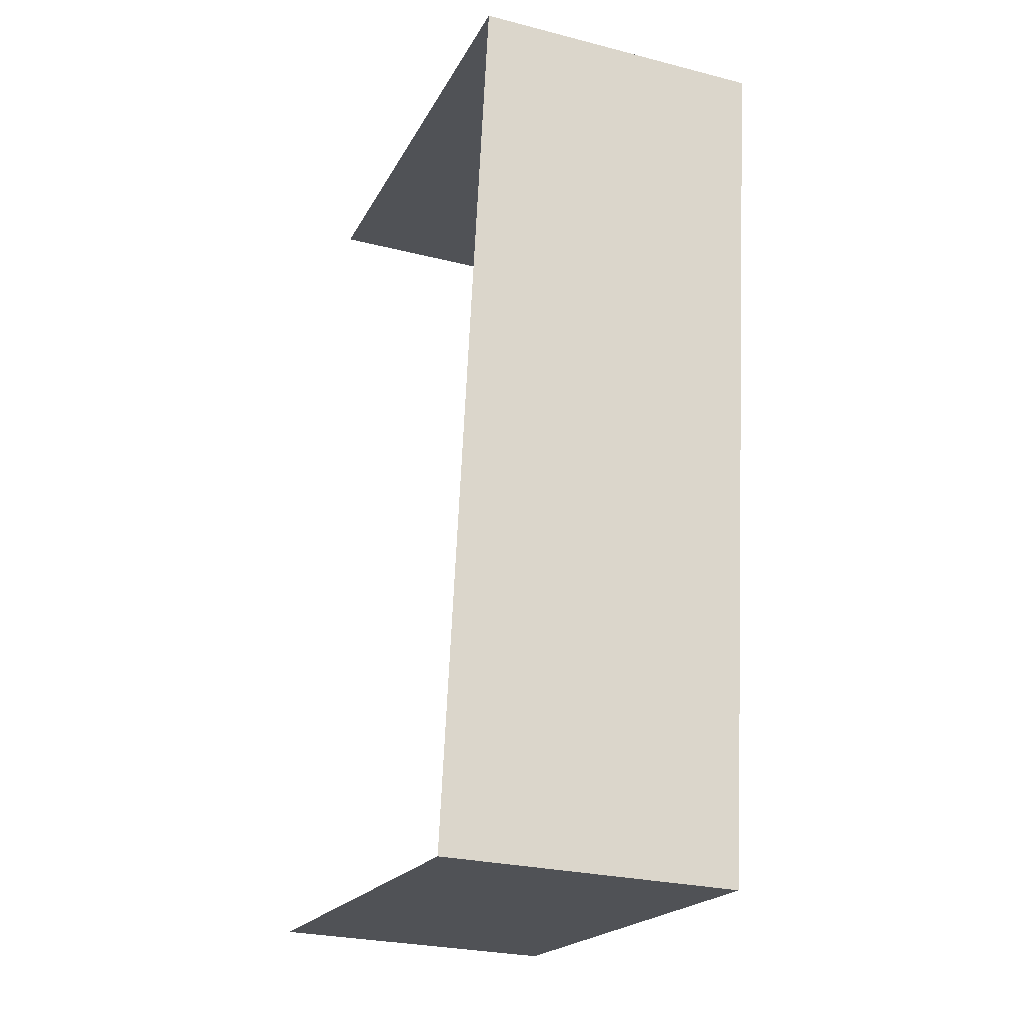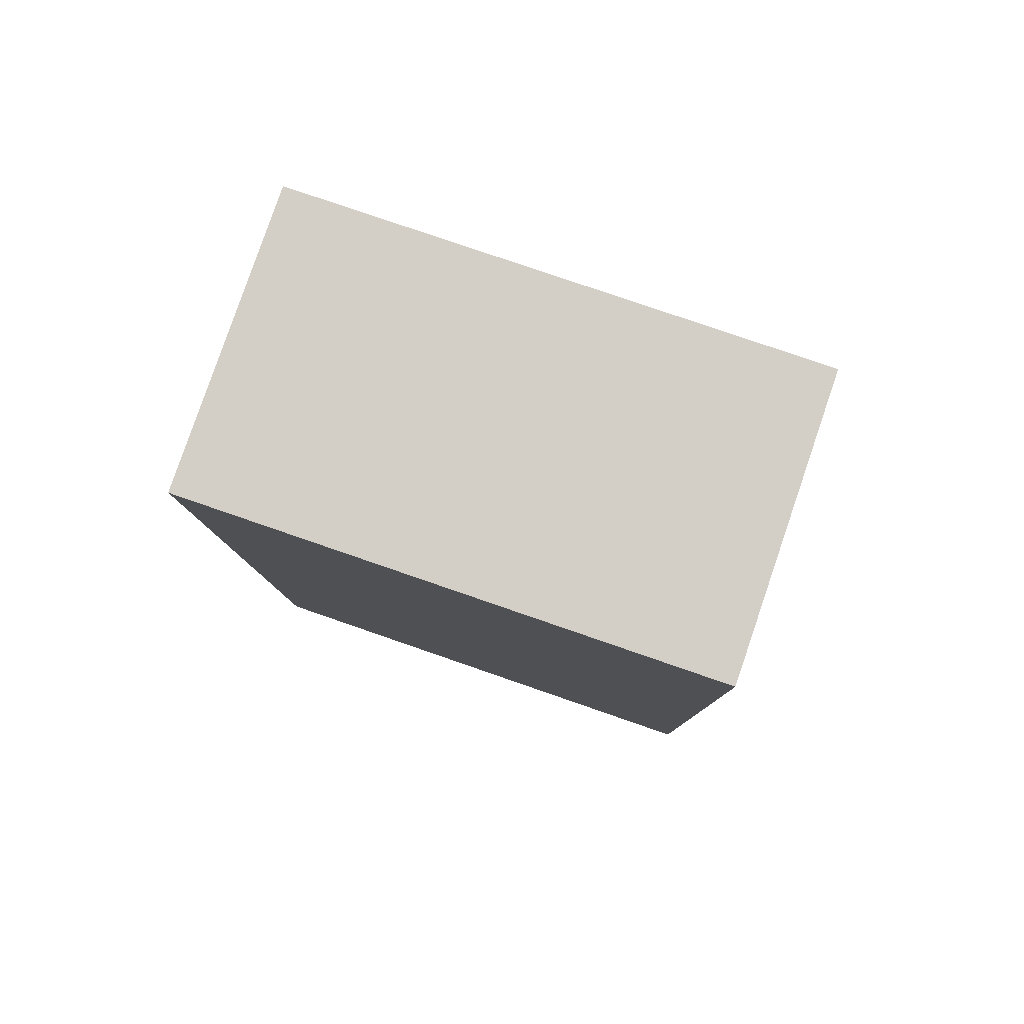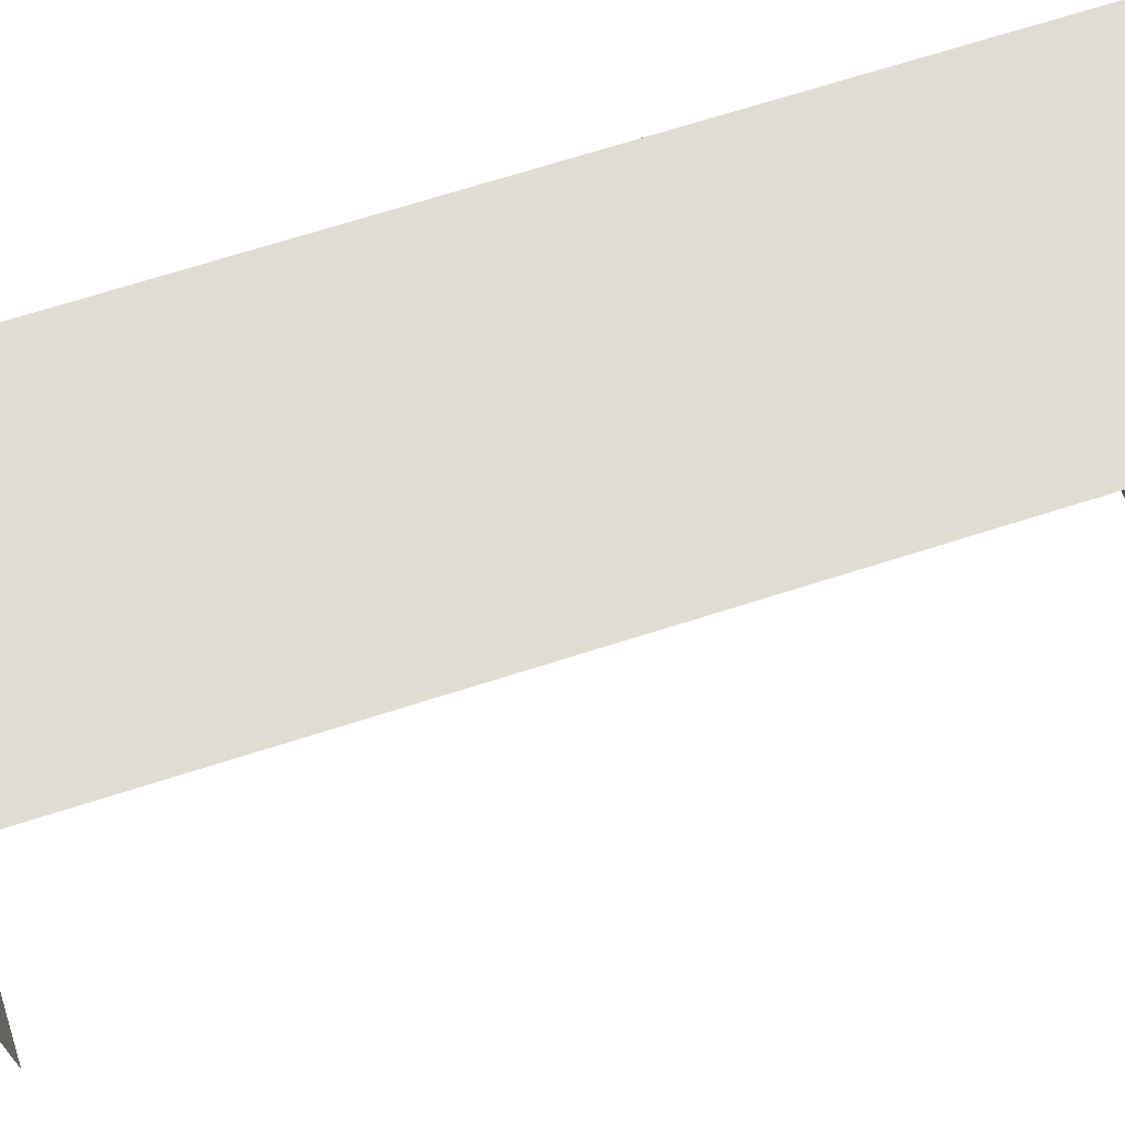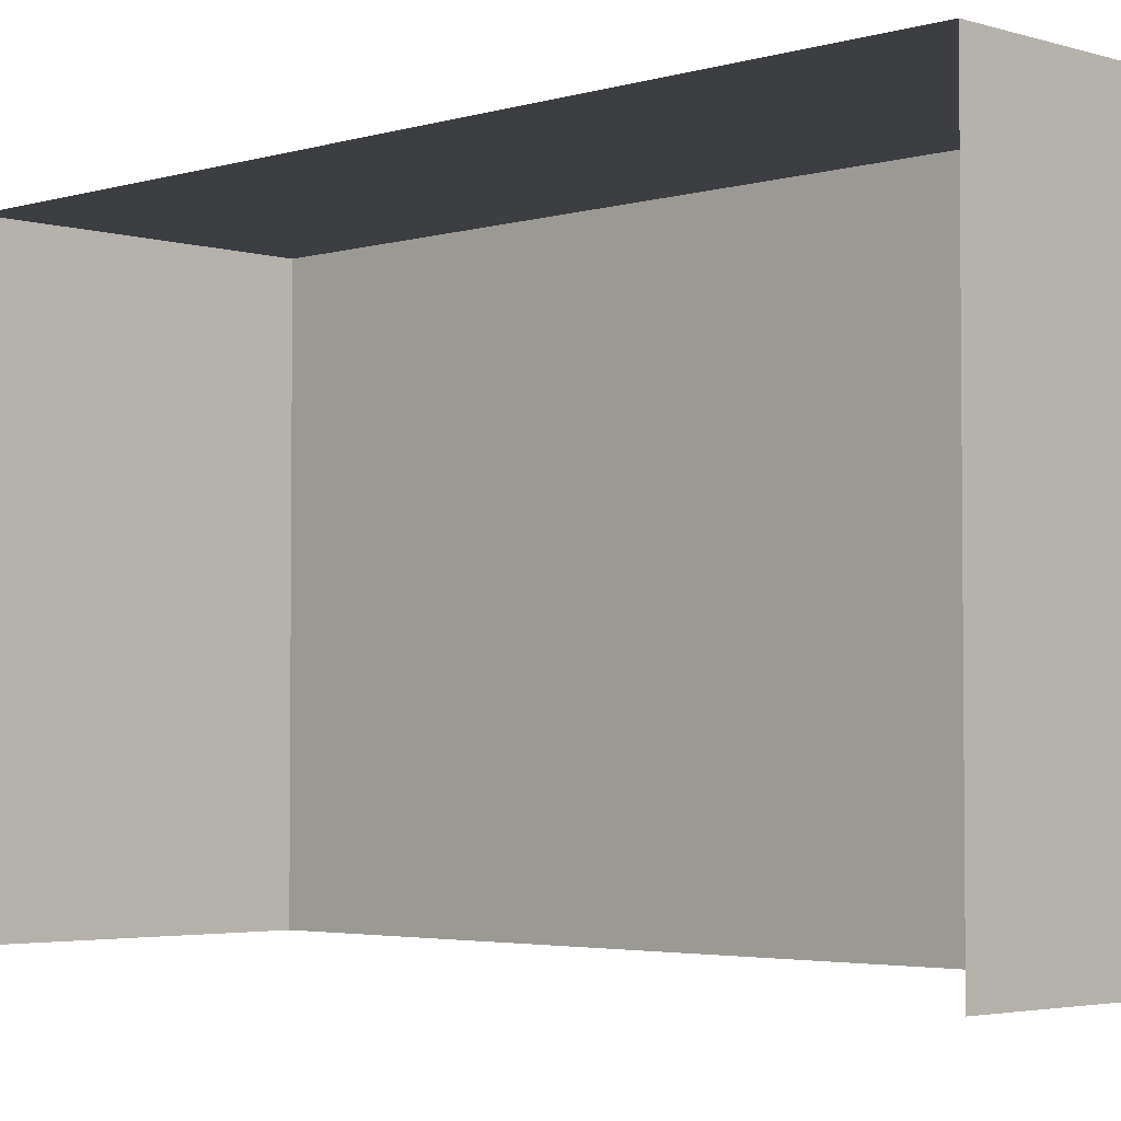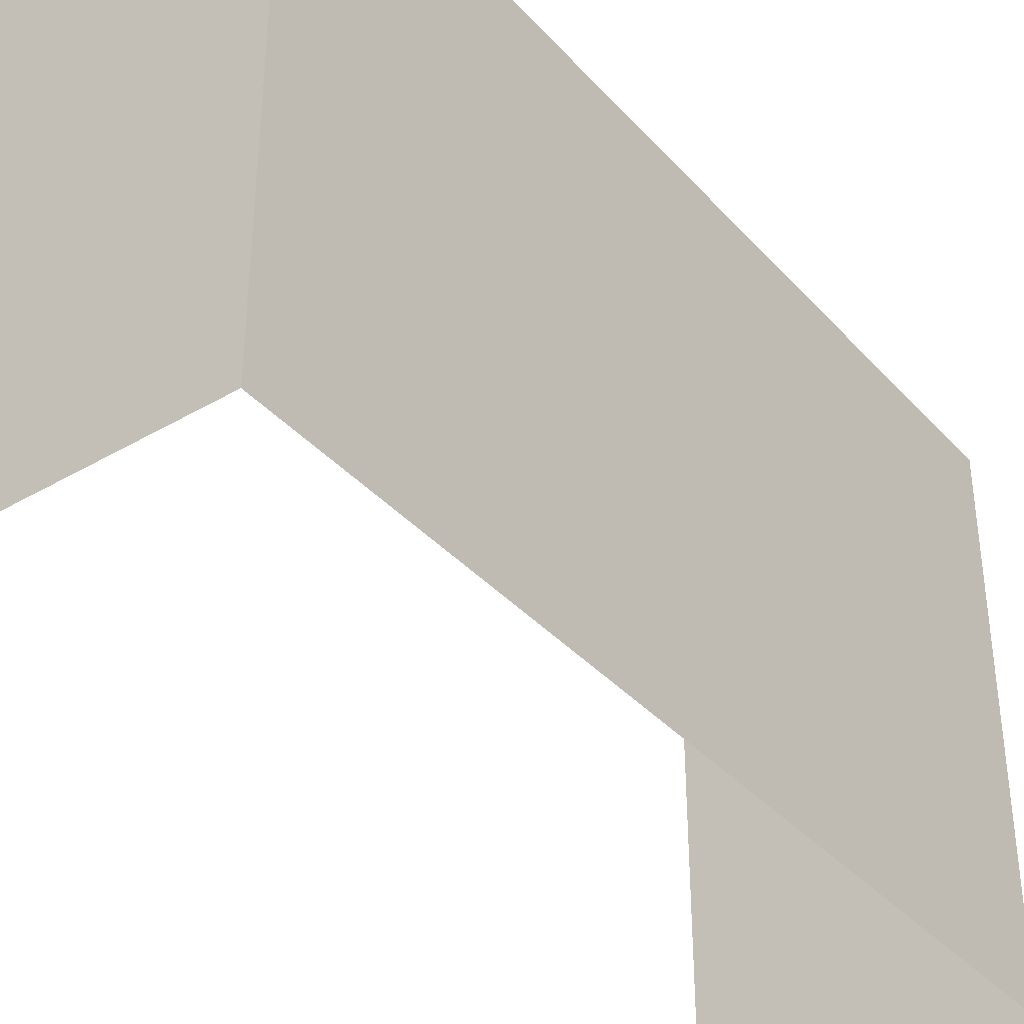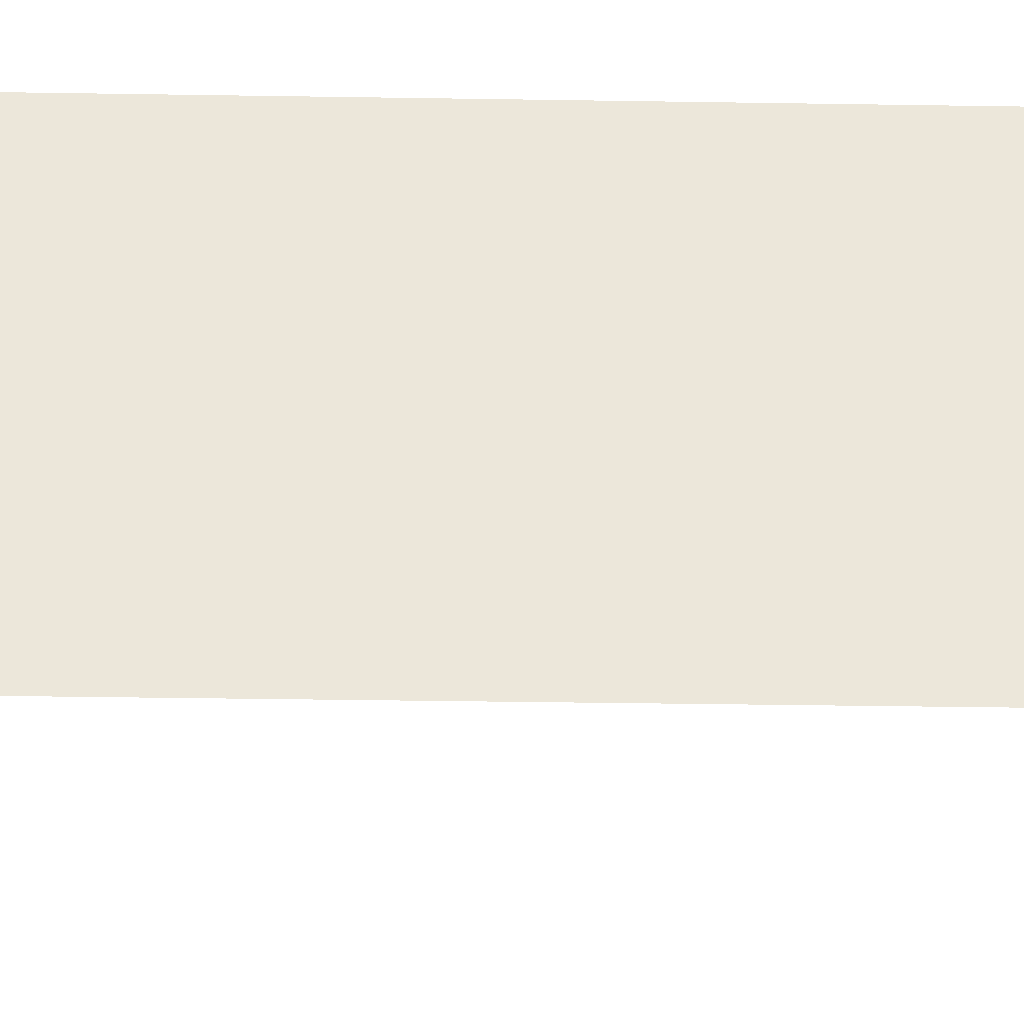
<metadata>
{"format":"obj","ext":"obj","renderer":"f3d","projection":"perspective","resolution":1024,"background":"white","views":[{"elev":-20.1,"azim":-20.7,"up":"+Y"},{"elev":78.2,"azim":109.0,"up":"+Y"},{"elev":69.2,"azim":-110.7,"up":"+Z"},{"elev":-3.4,"azim":-48.1,"up":"+Z"},{"elev":-38.0,"azim":34.0,"up":"+Z"},{"elev":-37.3,"azim":86.3,"up":"+Z"}]}
</metadata>
<code>
v -3.734e+05 -1.05e+05 22.43
v -3.734e+05 -1.05e+05 22.43
v -3.734e+05 -1.05e+05 22.43
v -3.734e+05 -1.05e+05 22.43
v -3.734e+05 -1.05e+05 29.68
v -3.734e+05 -1.05e+05 29.68
v -3.734e+05 -1.05e+05 29.68
v -3.734e+05 -1.05e+05 29.68
f 1 2 3
f 4 1 3
f 5 2 1
f 5 8 2
f 5 6 7
f 8 5 7
f 5 1 4
f 6 5 4
f 6 4 3
f 7 6 3
f 8 3 2
f 8 7 3

</code>
